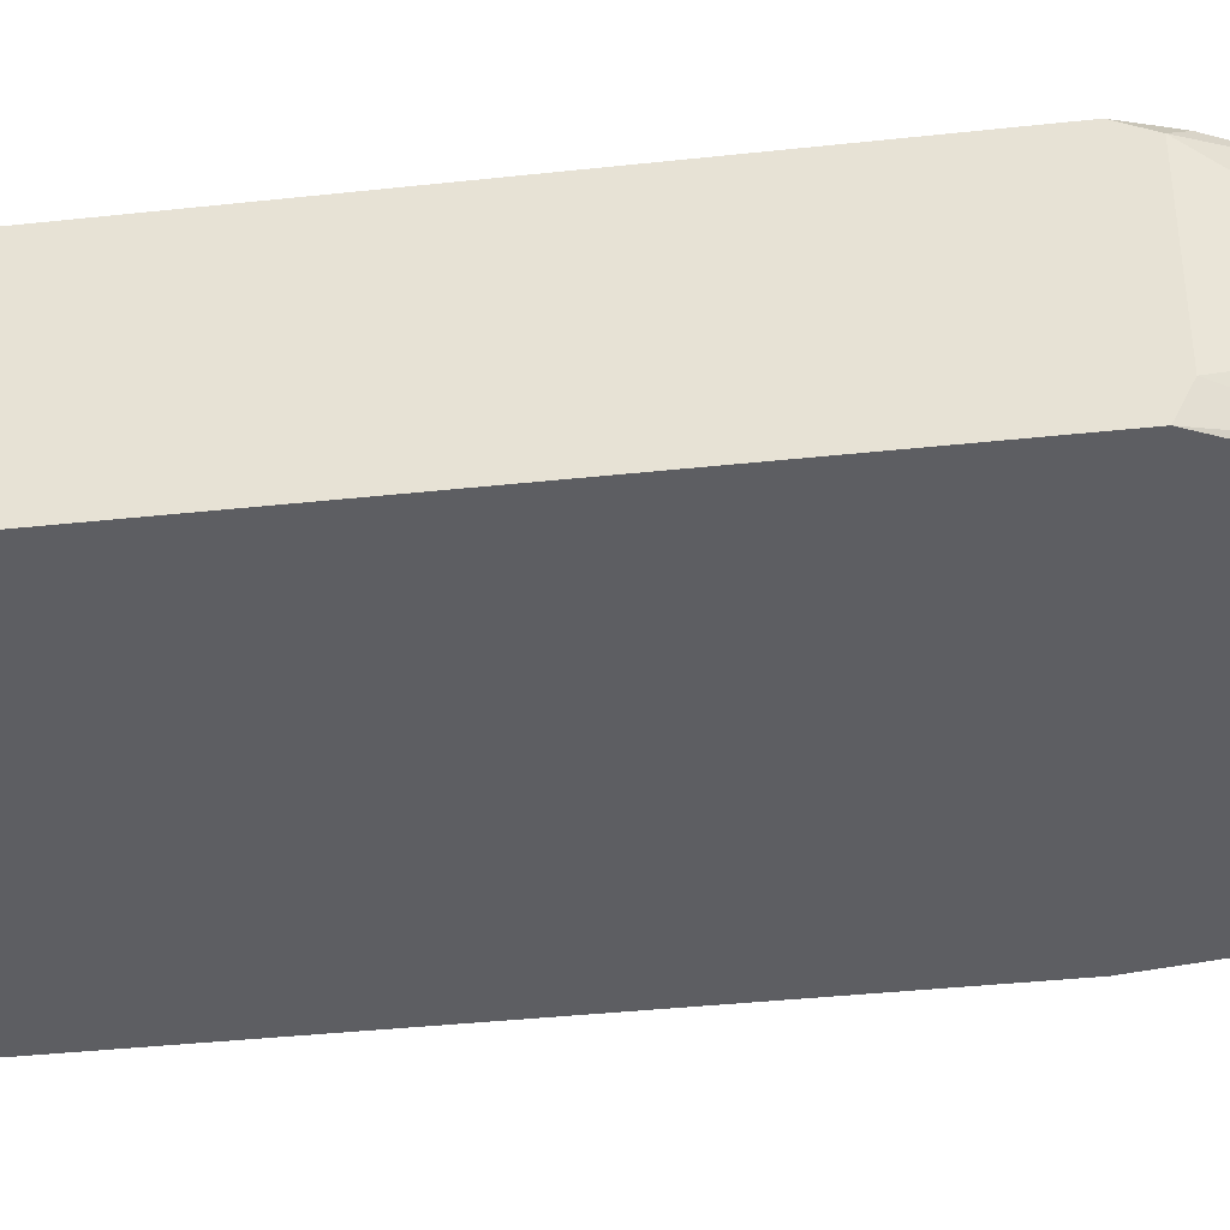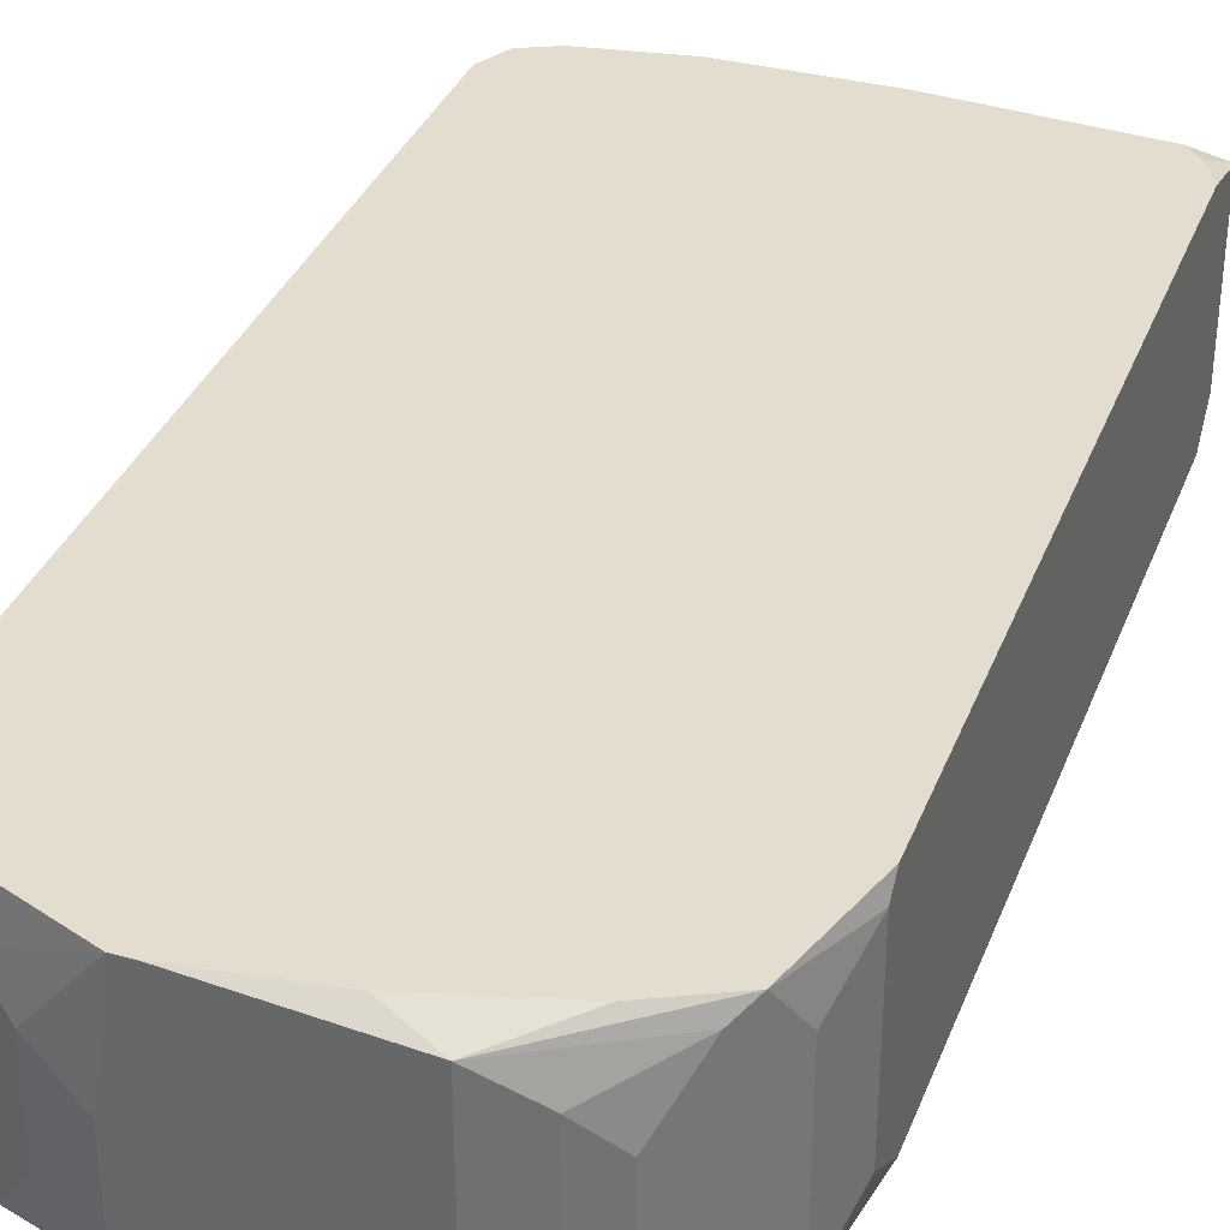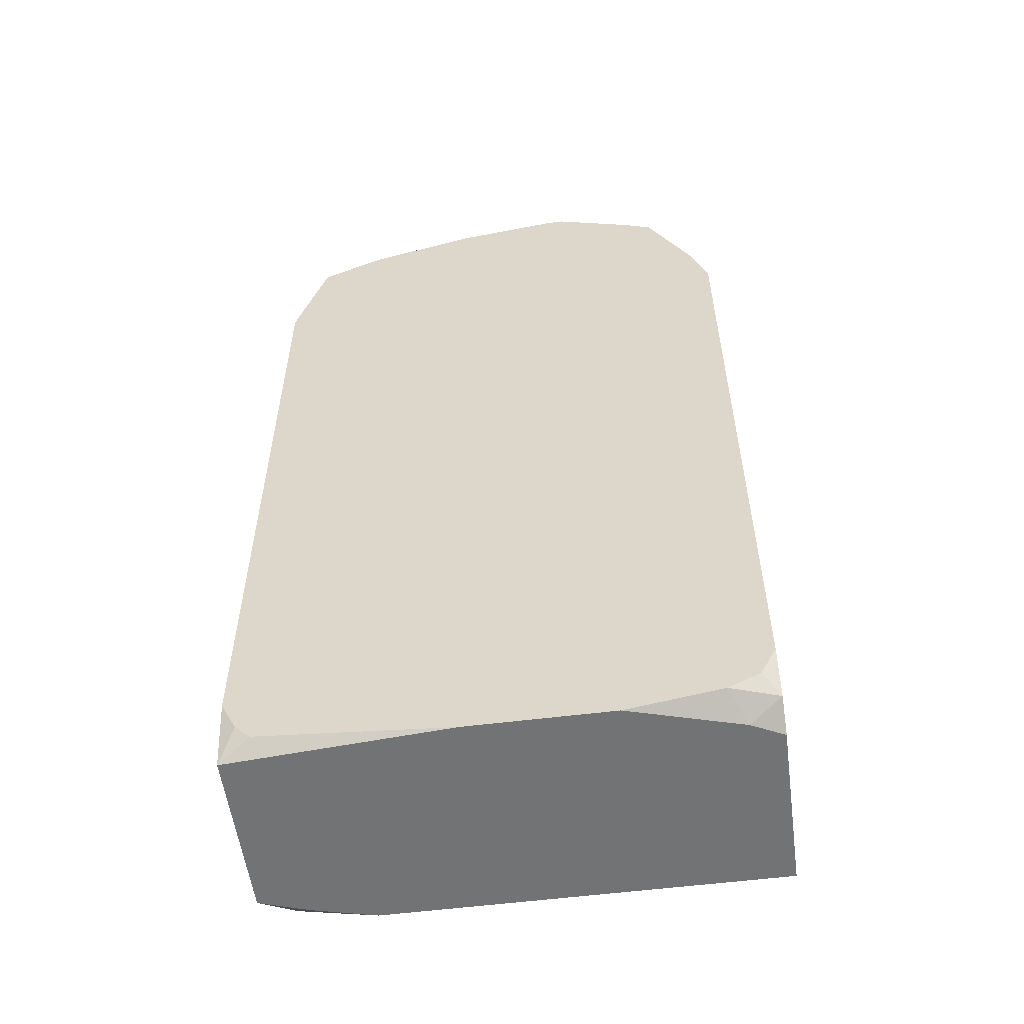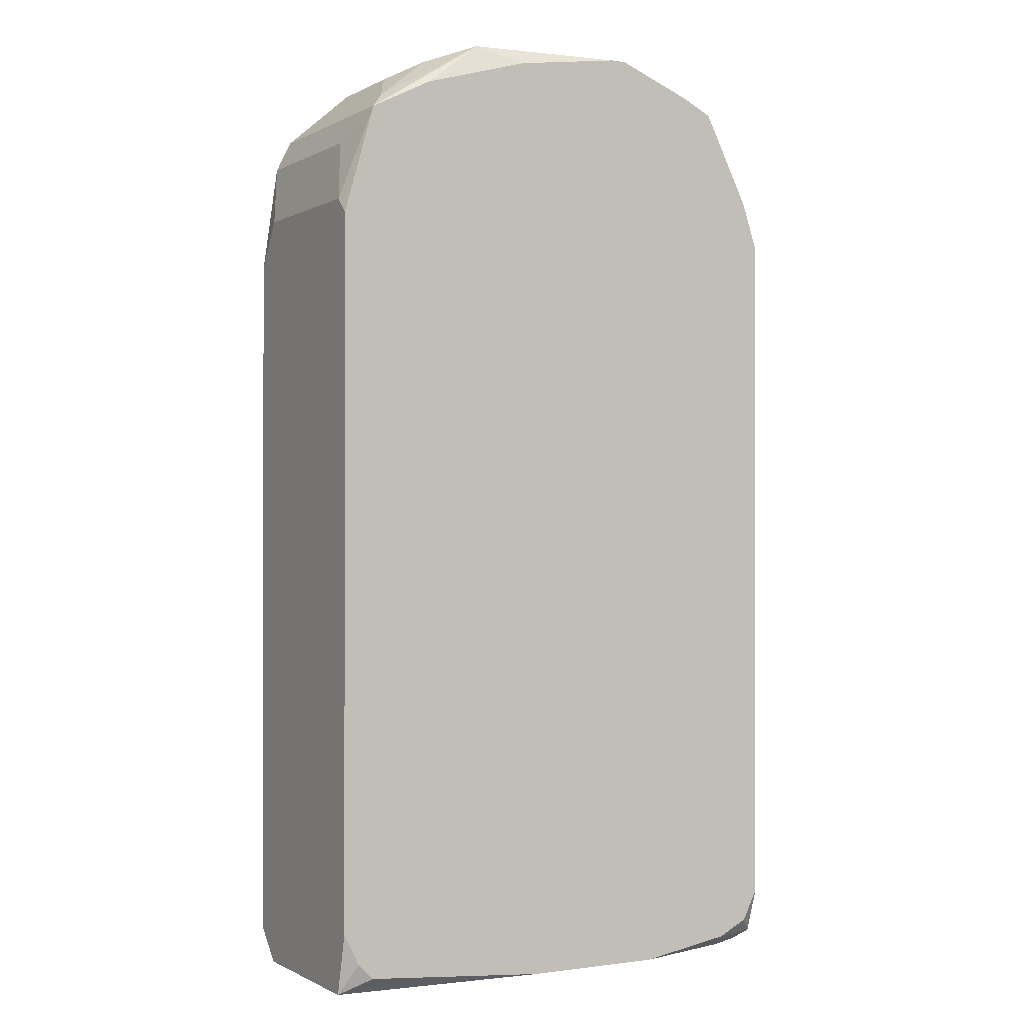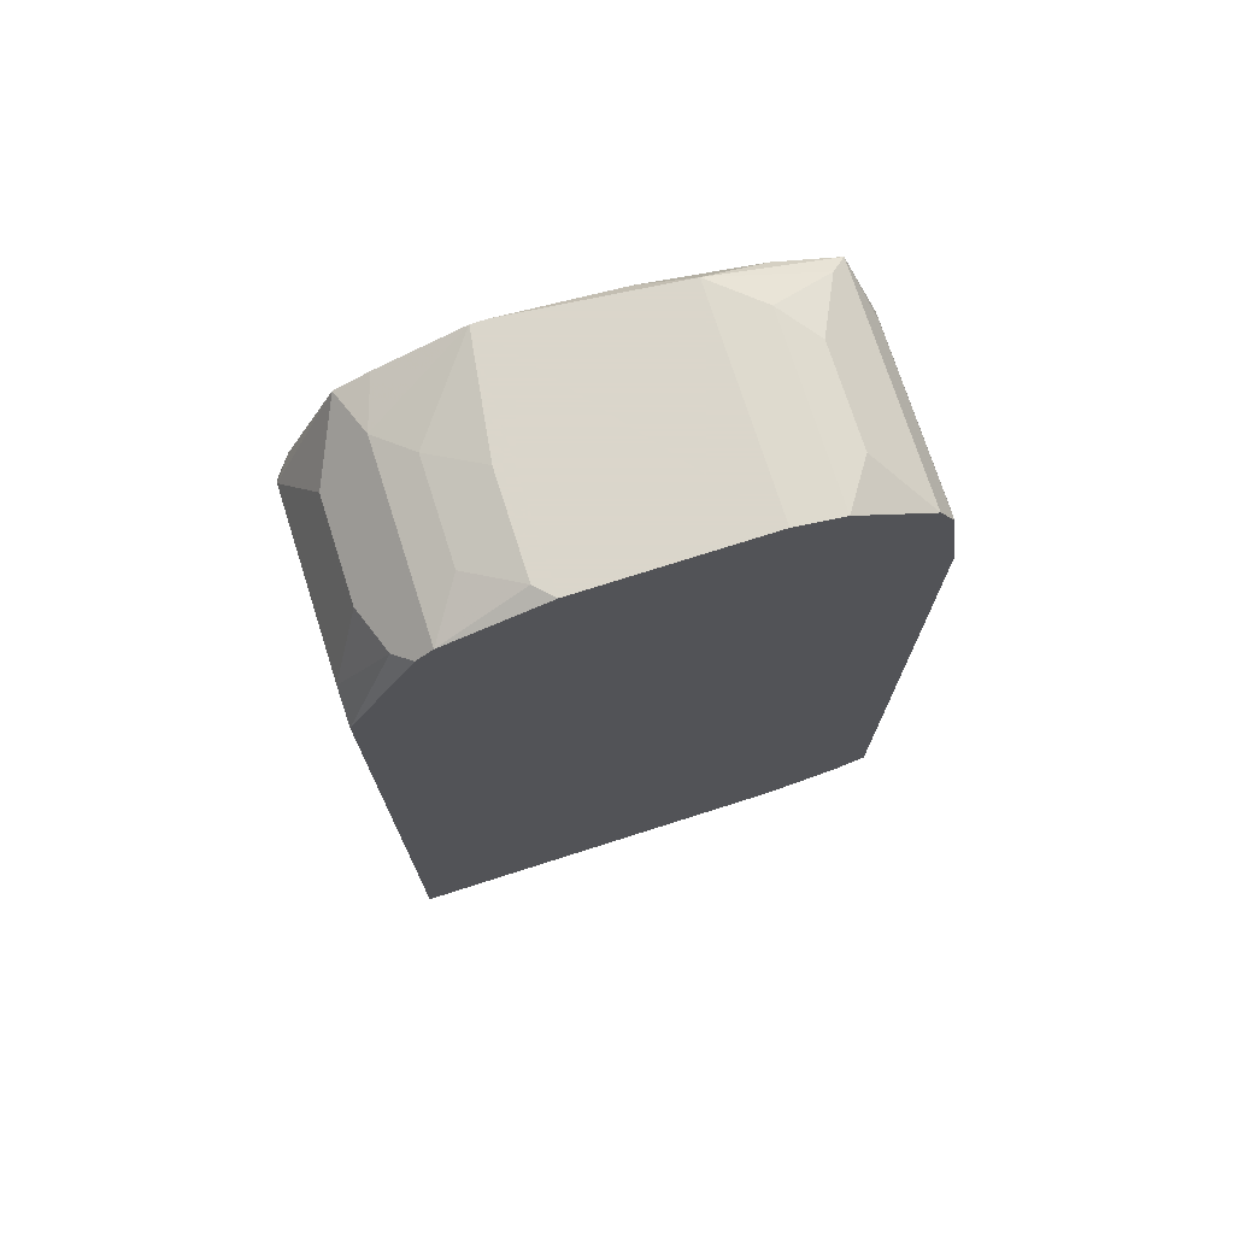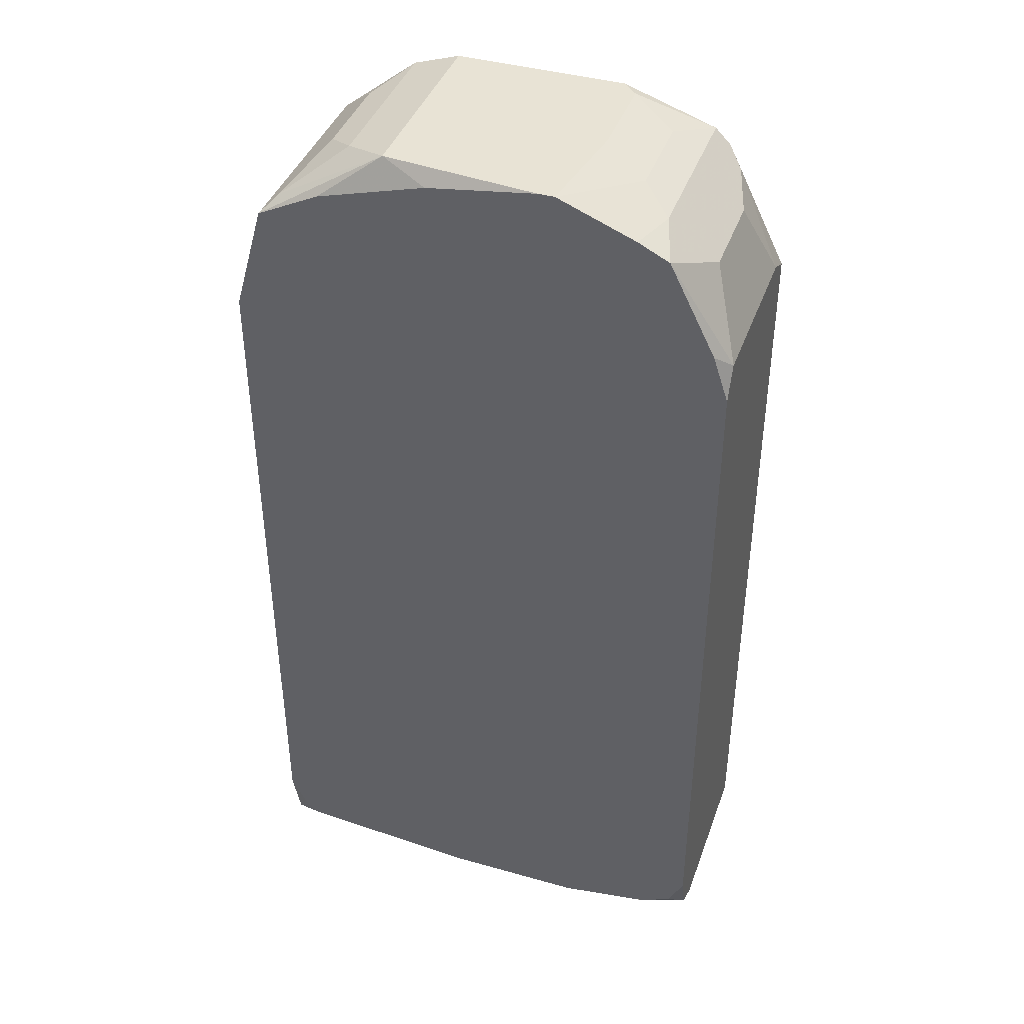
<metadata>
{"format":"obj","ext":"obj","renderer":"f3d","projection":"perspective","resolution":1024,"background":"white","views":[{"elev":-38.3,"azim":-82.2,"up":"+Y"},{"elev":34.9,"azim":19.6,"up":"+Y"},{"elev":-55.7,"azim":-172.4,"up":"+Z"},{"elev":-0.5,"azim":151.2,"up":"+Z"},{"elev":73.7,"azim":-17.7,"up":"+Z"},{"elev":41.0,"azim":-161.0,"up":"+Z"}]}
</metadata>
<code>
v -0.008358 -0.01889 0.02069
v 0.008506 -0.01151 0.04704
v 0.008506 -0.01151 0.0228
v 0.008506 -0.01204 0.04756
v 0.008506 -0.01204 0.02069
v 0.008506 -0.01783 0.04756
v 0.008506 -0.01783 0.02069
v 0.008506 -0.01889 0.04598
v 0.008506 -0.01889 0.02174
v 0.007979 -0.01151 0.02174
v 0.007979 -0.01309 0.04967
v 0.007979 -0.01889 0.04967
v 0.007452 -0.01151 0.05073
v 0.007452 -0.01151 0.02121
v 0.007452 -0.01889 0.05073
v 0.007452 -0.01889 0.02121
v 0.006925 -0.01204 0.05125
v 0.006925 -0.01836 0.02069
v 0.005871 -0.01415 0.05231
v 0.005871 -0.01731 0.05231
v 0.005344 -0.01151 0.05178
v 0.004817 -0.01309 0.05283
v 0.004817 -0.01889 0.05283
v 0.004817 -0.01889 0.02069
v 0.003236 -0.01204 0.05336
v 0.003236 -0.01889 0.05336
v 0.001655 -0.01151 0.05283
v 0.001128 -0.01151 0.02069
v -0.002561 -0.01151 0.05336
v -0.002034 -0.01151 0.05336
v -0.002561 -0.01889 0.05336
v -0.003088 -0.0152 0.05336
v -0.003088 -0.01836 0.05336
v -0.003615 -0.01151 0.02069
v -0.004669 -0.01415 0.05283
v -0.004669 -0.01731 0.05283
v -0.005196 -0.01151 0.05231
v -0.005723 -0.01309 0.05231
v -0.005723 -0.01889 0.05231
v -0.00625 -0.01151 0.05178
v -0.00625 -0.01889 0.05178
v -0.006777 -0.01151 0.02121
v -0.006777 -0.01836 0.05125
v -0.007304 -0.01256 0.02069
v -0.007304 -0.01362 0.05073
v -0.007304 -0.01678 0.05073
v -0.007831 -0.01151 0.04862
v -0.007831 -0.01151 0.02174
v -0.008358 -0.01151 0.04704
v -0.008358 -0.01151 0.0228
v -0.008358 -0.01204 0.04809
v -0.008358 -0.01204 0.02121
v -0.008358 -0.01309 0.02069
v -0.008358 -0.01783 0.04809
v -0.008358 -0.01889 0.04756
f 16 7 9
f 6 12 8
f 18 16 24
f 18 7 16
f 42 34 44
f 52 50 48
f 52 48 42
f 52 42 44
f 52 44 53
f 35 36 33
f 35 33 32
f 54 55 43
f 27 30 25
f 15 12 11
f 15 11 13
f 4 2 13
f 4 13 11
f 4 11 12
f 4 12 6
f 4 6 8
f 4 8 9
f 4 9 7
f 4 7 5
f 4 5 3
f 4 3 2
f 10 3 5
f 10 5 14
f 28 14 5
f 28 5 7
f 28 7 18
f 28 18 24
f 28 24 1
f 28 1 53
f 28 53 44
f 28 44 34
f 41 43 55
f 51 49 50
f 51 50 52
f 51 52 53
f 51 53 1
f 51 1 55
f 51 55 54
f 46 54 43
f 21 27 25
f 21 25 13
f 20 23 15
f 20 15 13
f 20 13 19
f 22 25 26
f 22 26 23
f 22 23 20
f 22 20 19
f 39 41 55
f 39 55 1
f 39 1 24
f 39 24 16
f 39 16 9
f 39 9 8
f 39 8 12
f 39 12 15
f 39 15 23
f 39 23 26
f 39 26 31
f 39 31 33
f 39 33 36
f 39 36 35
f 39 35 38
f 39 46 43
f 39 43 41
f 17 22 19
f 17 19 13
f 17 13 25
f 17 25 22
f 45 51 54
f 45 54 46
f 45 46 39
f 45 39 38
f 29 38 35
f 29 35 32
f 29 32 33
f 29 33 31
f 29 31 26
f 29 26 25
f 29 25 30
f 40 51 45
f 40 45 38
f 47 51 40
f 47 49 51
f 37 40 38
f 37 38 29
f 37 29 30
f 37 30 27
f 37 27 21
f 37 21 13
f 37 13 2
f 37 2 3
f 37 3 10
f 37 10 14
f 37 14 28
f 37 28 34
f 37 34 42
f 37 42 48
f 37 48 50
f 37 50 49
f 37 49 47
f 37 47 40

</code>
